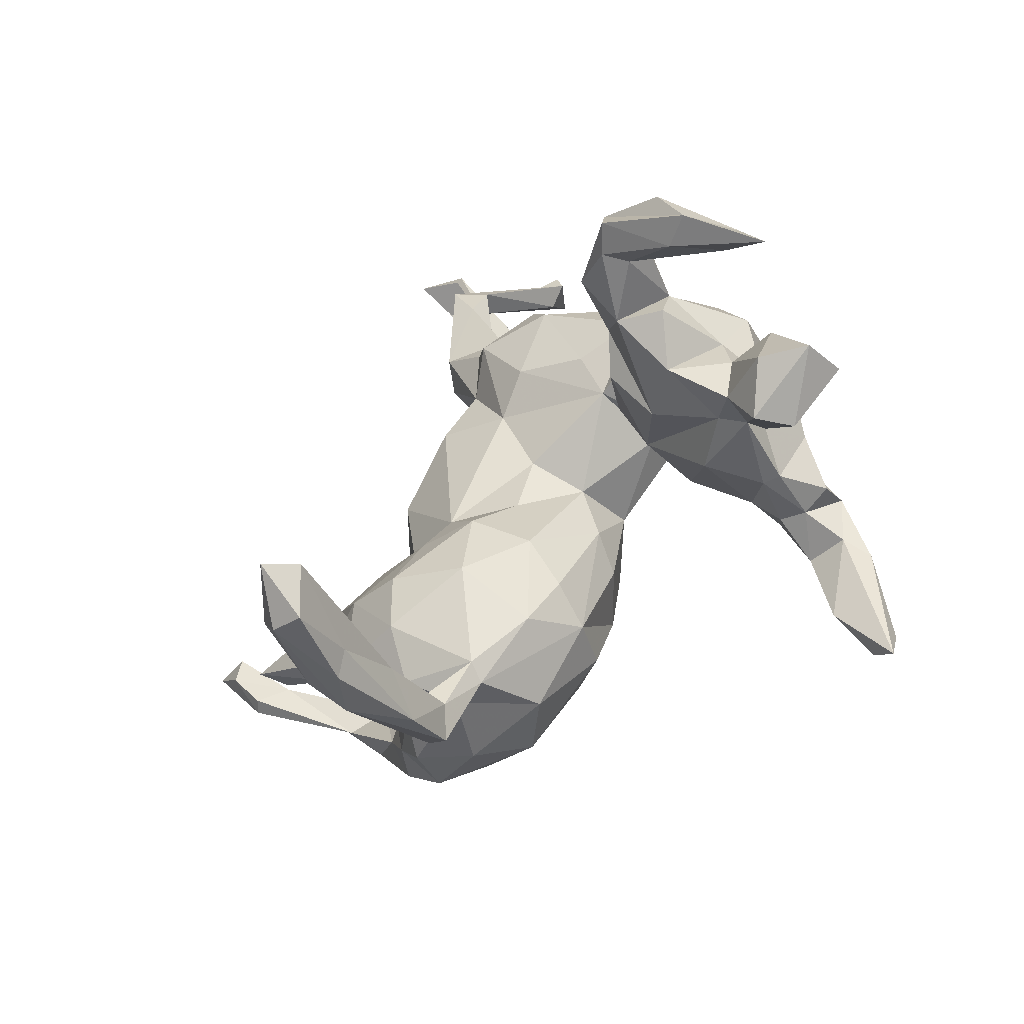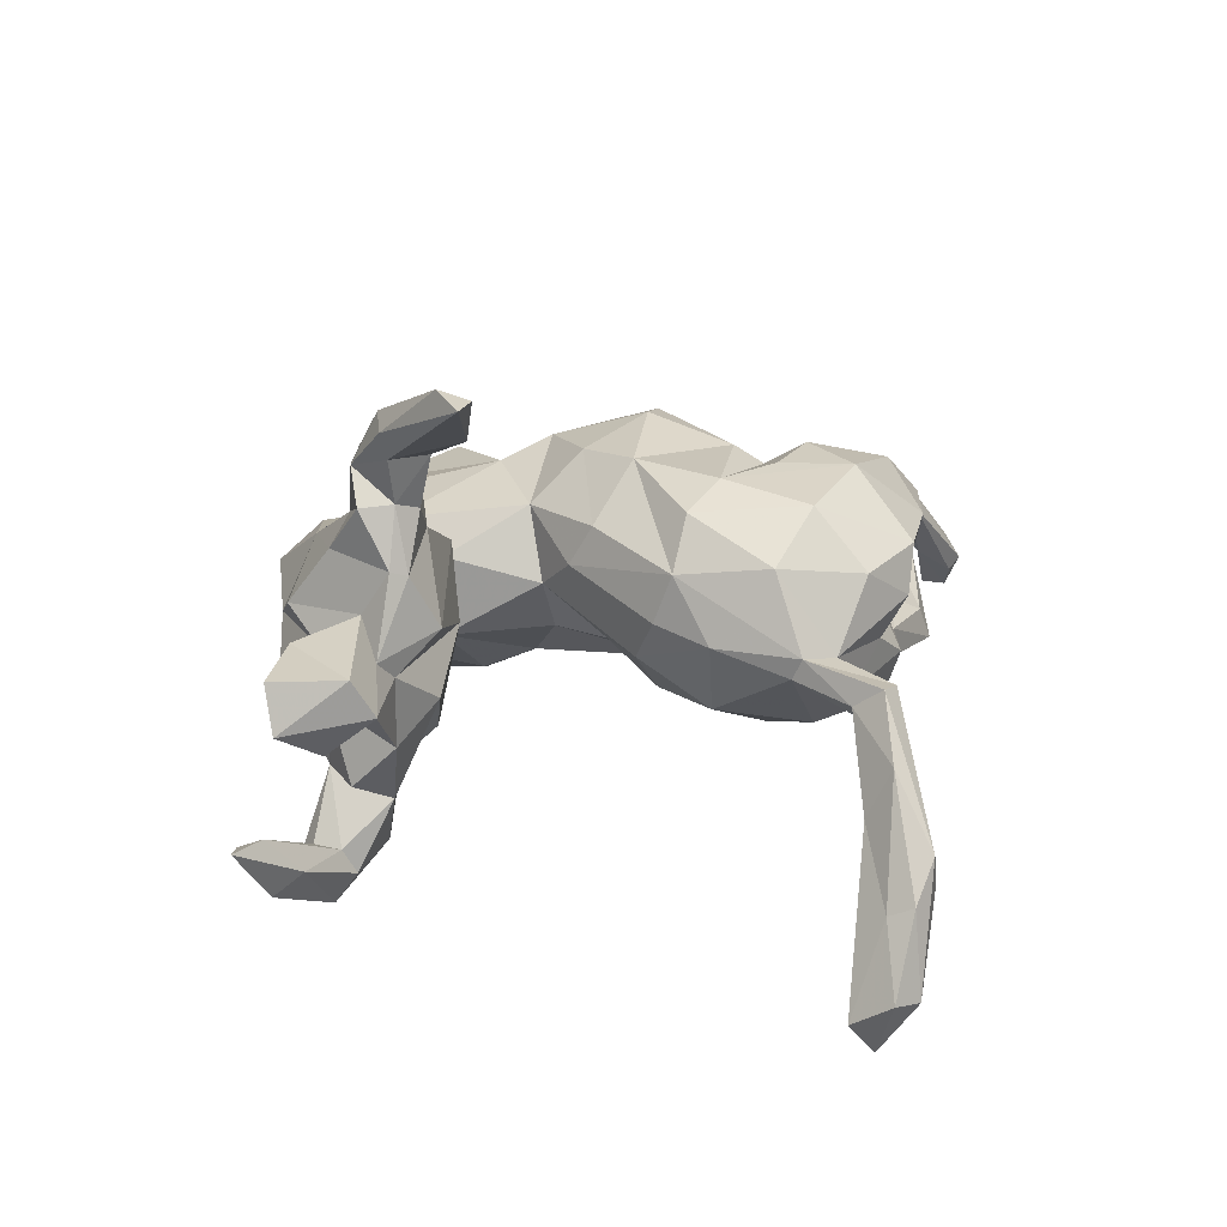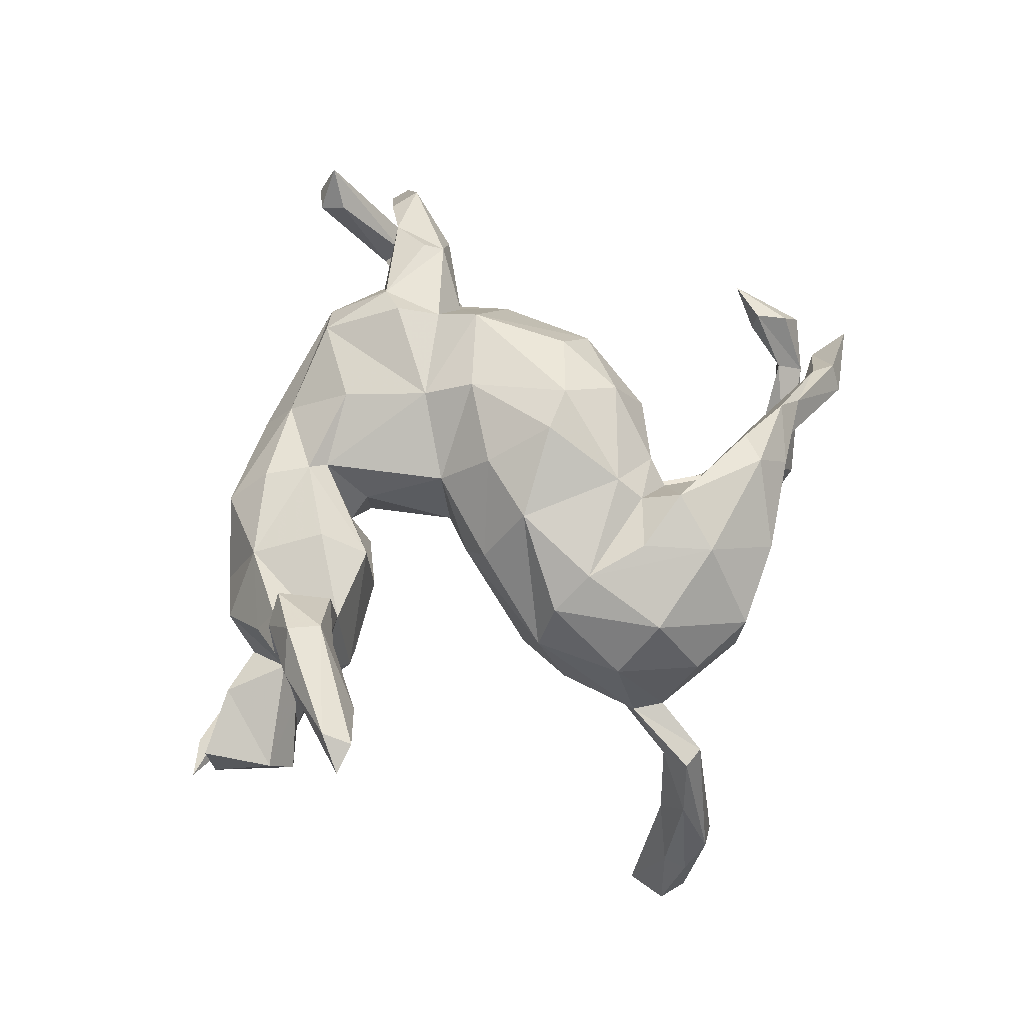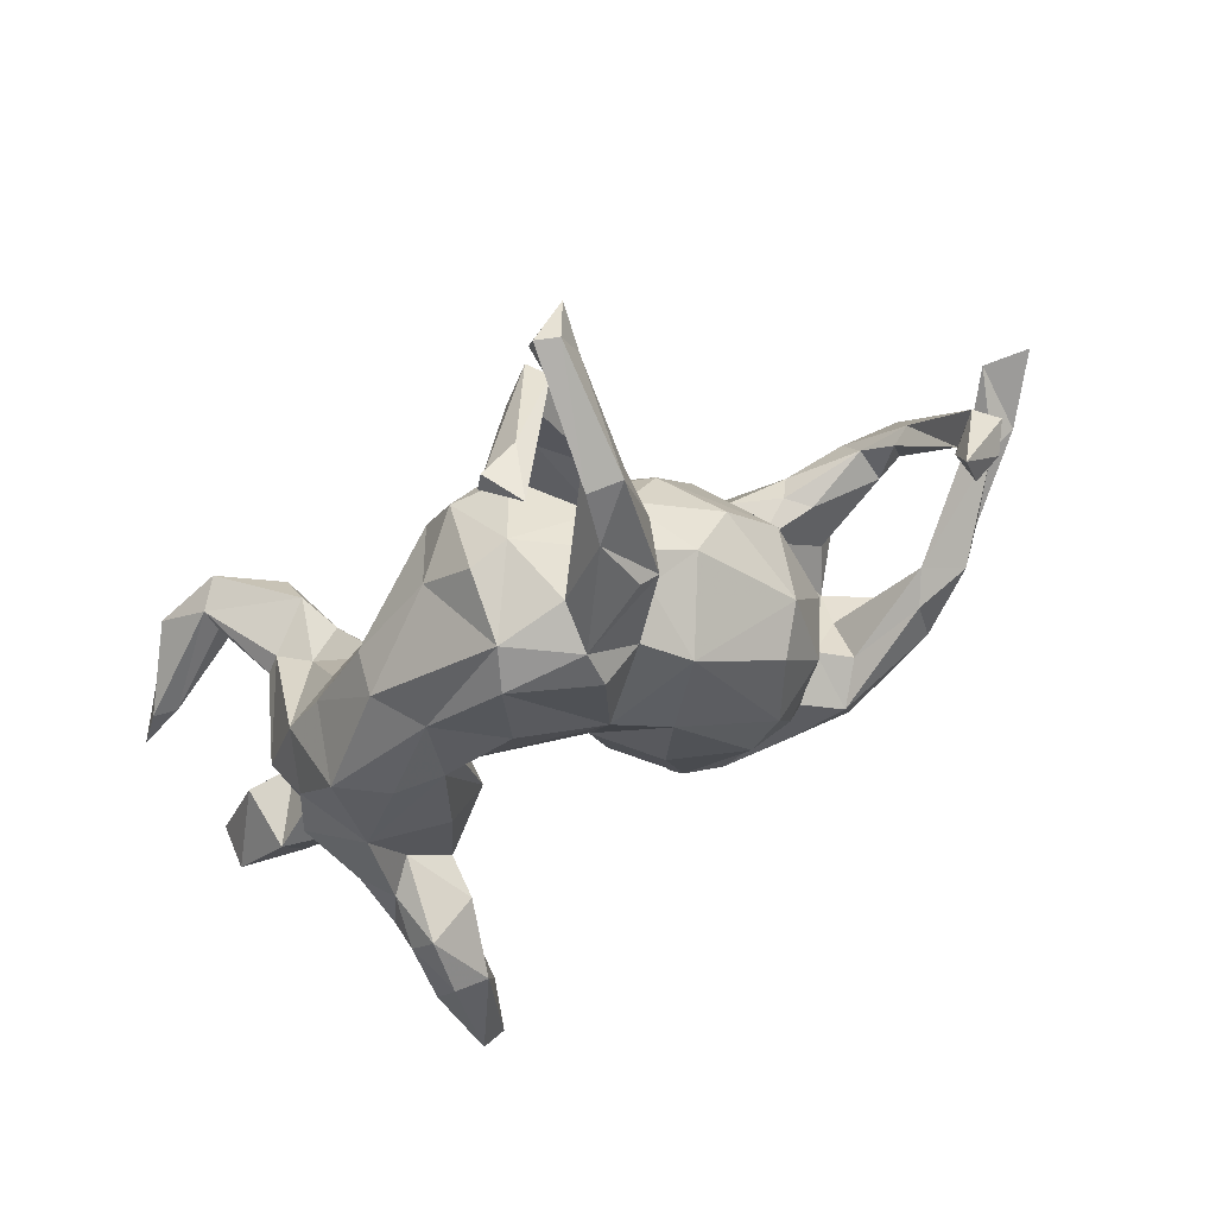
<metadata>
{"format":"obj","ext":"obj","renderer":"f3d","projection":"perspective","resolution":1024,"background":"white","views":[{"elev":-61.5,"azim":-136.8,"up":"+Y"},{"elev":16.6,"azim":-25.7,"up":"+Z"},{"elev":77.0,"azim":-17.4,"up":"+Z"},{"elev":73.9,"azim":-25.6,"up":"+Y"}]}
</metadata>
<code>
v -0.4004 -0.4487 0.4307
v 0.1737 -0.7557 -0.4268
v 0.5906 0.02632 -0.08759
v 0.2986 -0.006624 -0.006298
v 0.4693 -0.2489 0.1447
v 0.01544 0.04015 0.2339
v 0.7043 0.03575 -0.04766
v -0.612 -0.2174 -0.3241
v 0.5614 0.01184 -0.07049
v 0.6029 -0.0691 -0.1257
v 0.181 -0.53 -0.04954
v 0.1522 0.3631 0.0436
v -0.3274 -0.1459 0.1899
v 0.3019 0.198 0.01898
v -0.3289 -0.1254 0.2674
v 0.1247 -0.2182 0.2313
v -0.007667 -0.1955 -0.04211
v -0.3465 -0.2155 0.3166
v -0.4505 -0.1451 -0.3396
v -0.5575 -0.2096 -0.2959
v -0.343 -0.3418 0.3617
v -0.1594 0.4603 -0.04266
v 0.2312 0.1132 -0.1211
v -0.4345 -0.1103 0.2173
v 0.3606 -0.3882 0.06127
v 0.08669 0.7096 -0.2539
v 0.2817 0.1086 0.2085
v 0.6161 0.00959 0.101
v 0.5807 -0.07124 -0.07351
v 0.07822 0.686 -0.1847
v -0.2218 0.3757 -0.07576
v 0.08587 0.531 0.01764
v 0.03115 0.2731 -0.1471
v 0.7124 0.1345 -0.09404
v 0.2571 -0.4057 -0.07179
v -0.3536 -0.1867 0.2311
v 0.1367 0.05509 0.2787
v 0.05871 0.6616 -0.00625
v 0.06268 0.4133 -0.1928
v 0.2456 -0.6723 -0.2877
v -0.5192 -0.06076 0.07447
v 0.1001 0.1949 -0.1571
v -0.2458 -0.0691 0.009878
v 0.1383 -0.4244 -0.03291
v 0.4133 -0.1289 -0.007789
v 0.008492 -0.2869 0.1099
v 0.01374 0.5127 -0.008875
v -0.4397 -0.2495 0.3641
v 0.5147 -0.01612 0.1181
v -0.2507 0.05896 0.0329
v -0.4886 -0.1447 -0.3814
v -0.0864 0.69 -0.04752
v 0.7241 0.03669 -0.02783
v 0.4783 -0.1724 0.1054
v -0.6921 -0.2804 -0.2206
v 0.307 -0.0304 0.1701
v -0.6357 -0.2871 0.03233
v -0.3166 0.1828 -0.09268
v 0.01147 -0.05504 -0.05297
v 0.1478 -0.4409 0.002003
v 0.03381 0.421 0.005009
v 0.3205 -0.3759 -0.005057
v 0.5469 -0.1047 0.1416
v 0.04562 -0.07938 0.2409
v 0.3053 -0.1989 -0.1644
v 0.07287 0.6177 -0.03628
v 0.5094 -0.08481 -0.1326
v 0.08362 -0.2756 -0.1163
v -0.5717 -0.1758 -0.04955
v -0.2655 0.1482 0.1274
v -0.4501 -0.2448 0.02165
v -0.3983 -0.1997 0.2439
v 0.3762 -0.03303 -0.07993
v -0.4979 -0.13 0.02439
v -0.3121 0.01333 0.1752
v -0.1935 0.2595 0.1553
v 0.4122 -0.04013 -0.04845
v 0.4162 -0.2939 0.07438
v 0.23 -0.3342 -0.1406
v 0.5336 -0.06644 -0.05209
v 0.01724 0.3643 0.1323
v 0.3171 -0.08307 0.1538
v -0.4456 -0.05285 -0.1951
v 0.03482 0.5174 0.09535
v -0.0615 0.4686 0.0574
v 0.06471 0.3824 0.06491
v 0.04967 -0.2529 0.1938
v 0.6003 0.1962 0.08238
v -0.04827 0.3959 -0.1586
v -0.3626 -0.4089 0.4342
v -0.07332 0.004574 0.03193
v 0.6538 0.1813 0.05792
v 0.376 -0.1461 0.1111
v -0.1718 0.4491 0.07166
v 0.2695 0.2334 0.1397
v -0.2941 -0.09283 -0.1425
v -0.4643 -0.2767 -0.05034
v 0.2298 -0.5422 -0.09241
v -0.3987 -0.03357 -0.1573
v -0.05436 0.2091 0.1855
v 0.02046 0.692 -0.2213
v 0.1684 -0.1179 -0.1331
v 0.5834 0.2653 0.06621
v -0.522 -0.02387 -0.03317
v 0.471 -0.1673 -0.06735
v 0.5188 -0.02704 -0.0966
v 0.1888 -0.6388 -0.1105
v -0.296 0.08604 -0.08106
v -0.5096 -0.1146 -0.293
v 0.1209 -0.7195 -0.5097
v -0.3784 0.1638 0.1326
v 0.5928 0.192 0.0301
v -0.0389 -0.1078 0.1482
v 0.7303 0.0898 -0.08932
v -0.191 0.4042 0.125
v -0.5566 -0.3076 -0.08422
v 0.262 -0.1061 0.2157
v -0.4056 -0.2026 -0.1275
v 0.4871 -0.03993 0.1699
v 0.2356 -0.1957 0.2394
v -0.404 -0.3789 0.4489
v -0.1751 0.3023 -0.1761
v -0.3219 -0.1718 -0.0705
v -0.09554 0.4673 -0.0575
v 0.4401 -0.1901 -0.1125
v 0.08103 0.3278 0.1803
v 0.0994 0.4083 -0.1395
v 0.03527 0.6457 -0.08018
v 0.1731 -0.7344 -0.2889
v 0.2452 -0.5483 -0.01987
v 0.06111 -0.1366 -0.1175
v -0.3838 0.08887 -0.088
v -0.3863 -0.1403 -0.2306
v 0.3871 -0.1856 0.05222
v 0.02207 0.7388 -0.2087
v 0.16 0.2766 -0.1056
v 0.1299 -0.3837 0.129
v 0.1431 -0.7044 -0.3078
v 0.2723 -0.4161 0.1128
v -0.4564 0.1513 0.08108
v 0.623 0.1104 4.8e-05
v -0.4825 -0.07908 -0.366
v -0.5287 -0.3452 0.03664
v -0.06466 -0.07527 0.08135
v 0.7225 0.07873 0.002664
v 0.7844 0.1547 -0.0822
v -0.08311 0.7561 -0.005991
v -0.2292 0.02308 -0.04178
v -0.5188 -0.08279 -0.319
v -0.1183 0.746 -0.06841
v 0.3903 -0.2381 0.02732
v -0.4216 0.1569 -0.04485
v 0.03021 0.1893 0.2249
v 0.04333 -0.3432 0.006086
v -0.4173 -0.2197 0.1492
v 0.3503 -0.2381 0.234
v -0.5621 -0.1896 0.0528
v 0.573 -0.001479 0.1526
v 0.6668 0.09691 -0.02544
v 0.2017 -0.7012 -0.4244
v -0.6226 -0.2186 -0.2304
v -0.6623 -0.2161 -0.2368
v 0.03893 0.6245 -0.1948
v 0.3712 -0.09743 0.1858
v -0.03051 0.05071 -0.05527
v 0.1295 -0.03919 -0.1036
v 0.3256 0.04586 -0.009194
v -0.6325 -0.3104 -0.04482
v 0.08131 -0.7084 -0.4633
v -0.38 -0.09832 -0.3115
v 0.3259 -0.1279 0.2487
v 0.3988 -0.06108 -0.115
v -0.4405 0.0233 0.1521
v -0.3531 0.2881 0.01754
v 0.1576 -0.6122 -0.1935
v 0.2195 -0.7078 -0.227
v -0.05409 0.3867 0.1713
v -0.3928 -0.08386 0.1713
v 0.2175 0.2195 0.2122
v -0.3717 -0.04594 -0.2621
v -0.4599 -0.1528 -0.1971
v 0.2951 -0.04285 -0.1122
v -0.01091 -0.2606 0.02891
v 0.1759 -0.6415 -0.3191
v -0.5856 -0.1406 -0.3523
v -0.4514 -0.1846 0.2401
v -0.127 0.7085 -0.06271
v -0.05452 0.7134 -0.09958
v 4.8e-05 0.5865 0.0417
v 0.005296 0.6498 -0.01355
v -0.3877 -0.2208 0.1398
v 0.06206 0.4686 -0.09919
v -0.4451 -0.145 0.2959
v 0.01637 0.6108 -0.2294
v 0.2105 -0.5715 -0.01508
v -0.4487 -0.1827 0.07913
v -0.09482 0.1953 -0.1572
v 0.1851 0.1147 0.2682
v -0.4674 -0.08036 -0.1825
v 0.3591 -0.3188 -0.1268
v 0.3082 -0.03064 -0.03085
v -0.4125 -0.1761 0.3799
v 0.2293 -0.06511 0.2409
v 0.6783 0.07549 0.01695
v -0.3401 0.273 -0.05514
v 0.3802 -0.3675 0.137
v -0.2437 -0.03585 0.1327
v -0.06409 0.4373 0.133
v 0.0572 0.7427 -0.1959
v 0.2457 -0.02908 -0.07655
v 0.3849 -0.3321 -0.04687
v 0.00354 0.6097 -0.1591
v -0.4185 -0.2256 0.3175
v -0.4144 -0.2259 -0.009901
v -0.2091 0.08904 -0.05899
v -0.4725 -0.1192 0.1671
v -0.4127 -0.09768 0.3118
v 0.2263 0.2965 -0.008114
v -0.4905 -0.1895 -0.05806
v -0.01027 0.348 -0.1821
v 0.3306 0.08658 0.1176
v 0.6846 0.1856 0.008129
v -0.03823 0.3165 -0.1999
v -0.008602 0.5181 -0.1473
v 0.583 -0.04518 0.09423
v -0.0194 0.1524 -0.1246
v 0.1223 -0.7681 -0.4191
v -0.4751 -0.1432 -0.2984
v -0.2055 0.1597 -0.1129
v -0.03165 0.6055 -0.1871
v -0.2117 0.08016 0.07347
v 0.6553 0.0606 -0.01479
v -0.1389 0.3832 -0.164
v 0.08916 0.3681 -0.06586
v 0.2052 -0.2335 -0.1664
v -0.4822 -0.1151 -0.06472
v -0.3416 -0.05841 -0.1978
v -0.01061 0.5378 -0.2044
v 0.2038 -0.4461 -0.001262
v 0.4929 -0.09963 0.2016
v -0.4908 -0.352 -0.02333
v 0.2189 -0.3411 0.2064
v -0.07197 0.0539 0.1493
v 0.0415 0.3963 -0.05832
v -0.3326 -0.2096 0.05038
v -0.5011 0.01657 0.03808
v -0.4742 0.08606 -0.04408
v -0.2986 0.1514 0.1375
v 0.6514 0.1819 -0.02534
v -0.2994 0.2823 0.09173
v 0.06716 0.5007 0.0888
v -0.3565 -0.1897 0.3819
f 179 95 126
f 216 173 41
f 27 221 95
f 27 95 179
f 64 6 113
f 113 6 243
f 243 153 100
f 153 126 100
f 13 245 207
f 36 191 13
f 75 207 248
f 13 207 75
f 178 13 75
f 155 216 196
f 155 186 216
f 75 248 173
f 248 111 173
f 178 75 173
f 217 178 24
f 24 178 173
f 24 173 216
f 5 63 240
f 206 5 156
f 5 240 156
f 242 206 156
f 139 206 242
f 240 119 171
f 171 119 164
f 244 127 192
f 226 165 215
f 234 33 127
f 136 33 234
f 136 42 33
f 234 127 244
f 61 234 244
f 218 136 234
f 226 166 165
f 166 226 42
f 136 23 42
f 42 23 166
f 210 166 23
f 102 235 131
f 235 68 131
f 102 65 235
f 182 102 210
f 65 102 182
f 235 79 68
f 73 172 182
f 172 65 182
f 172 125 65
f 65 79 235
f 138 107 175
f 129 107 138
f 176 107 129
f 146 114 34
f 237 170 180
f 238 89 224
f 194 39 238
f 163 39 194
f 170 133 19
f 170 237 133
f 238 39 89
f 138 169 227
f 40 2 160
f 142 8 185
f 51 8 142
f 142 185 149
f 26 135 209
f 19 51 170
f 170 142 180
f 142 170 51
f 26 30 101
f 110 227 169
f 2 227 110
f 2 110 160
f 184 160 110
f 26 101 135
f 184 110 169
f 192 163 212
f 127 163 192
f 38 66 30
f 67 125 172
f 125 200 65
f 9 141 3
f 80 106 77
f 77 106 73
f 67 172 106
f 106 172 73
f 200 35 79
f 65 200 79
f 201 77 73
f 79 44 68
f 167 4 210
f 73 182 201
f 201 182 210
f 4 201 210
f 167 210 23
f 166 210 102
f 131 68 17
f 14 136 218
f 14 167 23
f 14 23 136
f 166 102 131
f 166 131 59
f 131 17 59
f 166 59 165
f 12 218 234
f 12 234 61
f 215 165 91
f 32 86 61
f 32 61 47
f 12 61 86
f 43 96 148
f 220 223 89
f 39 220 89
f 33 223 220
f 223 226 197
f 33 226 223
f 42 226 33
f 39 33 220
f 39 127 33
f 169 138 175
f 184 169 175
f 227 129 138
f 227 2 129
f 2 176 129
f 2 40 176
f 40 160 184
f 8 55 162
f 185 8 162
f 149 185 162
f 161 149 162
f 228 109 161
f 20 228 161
f 8 51 20
f 51 19 20
f 161 109 149
f 180 149 83
f 180 142 149
f 224 230 238
f 224 212 230
f 194 230 187
f 194 238 230
f 128 135 101
f 101 30 128
f 30 209 38
f 30 26 209
f 20 19 228
f 228 199 109
f 19 133 228
f 127 39 163
f 98 184 175
f 125 211 200
f 105 211 125
f 10 125 67
f 10 105 125
f 45 105 80
f 29 80 105
f 29 105 10
f 80 9 106
f 3 106 9
f 3 67 106
f 80 29 9
f 9 29 141
f 159 10 249
f 29 10 159
f 249 10 3
f 222 159 249
f 34 114 232
f 145 146 34
f 98 40 184
f 114 7 232
f 114 53 7
f 53 146 145
f 146 53 114
f 187 147 150
f 188 150 147
f 10 67 3
f 157 219 69
f 74 219 157
f 236 219 74
f 157 196 74
f 115 208 94
f 208 85 94
f 85 208 189
f 241 168 116
f 137 242 87
f 46 64 113
f 153 198 126
f 13 178 15
f 171 156 240
f 137 139 242
f 171 164 82
f 171 82 117
f 117 82 56
f 117 56 203
f 120 171 117
f 16 156 120
f 242 156 16
f 203 56 27
f 203 27 198
f 203 198 37
f 16 120 117
f 16 117 203
f 242 16 87
f 27 179 198
f 64 203 37
f 16 203 64
f 87 16 64
f 46 87 64
f 198 179 126
f 64 37 6
f 37 198 153
f 153 6 37
f 6 153 243
f 15 36 13
f 15 18 36
f 36 18 72
f 217 15 178
f 72 193 186
f 191 36 72
f 191 72 155
f 155 72 186
f 186 193 24
f 186 24 216
f 156 171 120
f 241 143 168
f 97 214 71
f 71 241 97
f 215 231 50
f 208 84 189
f 208 251 84
f 84 251 189
f 123 43 214
f 43 245 214
f 43 148 50
f 91 231 215
f 81 86 251
f 86 32 251
f 126 12 86
f 59 17 91
f 165 59 91
f 95 218 12
f 95 14 218
f 17 154 183
f 68 44 154
f 68 154 17
f 221 167 14
f 85 124 94
f 115 177 208
f 71 196 143
f 143 196 157
f 71 155 196
f 207 50 70
f 50 231 70
f 70 100 76
f 76 100 115
f 100 177 115
f 177 81 208
f 71 191 155
f 245 191 71
f 214 245 71
f 245 13 191
f 245 43 207
f 207 43 50
f 231 243 70
f 70 243 100
f 100 81 177
f 126 81 100
f 126 86 81
f 91 243 231
f 91 144 243
f 17 144 91
f 144 113 243
f 95 12 126
f 144 46 113
f 183 144 17
f 183 46 144
f 221 14 95
f 154 46 183
f 60 46 154
f 82 201 56
f 56 167 221
f 56 4 167
f 56 201 4
f 112 88 103
f 82 134 201
f 143 241 71
f 81 251 208
f 83 104 247
f 132 247 152
f 58 132 152
f 205 58 152
f 176 130 195
f 195 60 11
f 222 103 92
f 236 74 104
f 74 246 104
f 168 143 57
f 250 115 94
f 250 94 174
f 246 140 247
f 246 247 104
f 74 41 246
f 69 57 157
f 140 250 174
f 158 28 204
f 225 53 28
f 158 204 49
f 54 78 134
f 78 62 151
f 151 62 211
f 78 25 62
f 62 25 239
f 195 130 60
f 204 232 49
f 54 134 93
f 151 105 134
f 78 151 134
f 239 35 62
f 130 239 60
f 92 103 88
f 83 199 104
f 99 247 132
f 108 132 58
f 122 58 205
f 122 229 58
f 31 122 205
f 22 233 31
f 181 236 199
f 118 236 181
f 133 118 181
f 133 123 118
f 132 108 99
f 96 237 108
f 229 215 58
f 61 244 124
f 244 192 224
f 66 47 128
f 123 237 96
f 123 133 237
f 148 96 108
f 197 215 229
f 197 226 215
f 55 161 162
f 124 233 22
f 244 89 124
f 44 60 154
f 134 45 201
f 45 77 201
f 249 112 103
f 11 60 44
f 98 11 44
f 239 44 35
f 239 98 44
f 130 98 239
f 105 45 134
f 77 45 80
f 249 3 141
f 249 141 112
f 141 88 112
f 141 159 88
f 222 249 103
f 98 175 11
f 175 107 11
f 176 195 107
f 211 62 35
f 200 211 35
f 151 211 105
f 232 7 225
f 7 53 225
f 204 34 232
f 159 92 88
f 222 92 159
f 145 34 204
f 176 40 130
f 130 40 98
f 145 204 28
f 145 28 53
f 79 35 44
f 29 159 141
f 225 28 63
f 206 25 78
f 250 76 115
f 70 76 248
f 248 76 250
f 207 70 248
f 196 216 41
f 74 196 41
f 57 143 157
f 111 248 250
f 173 111 140
f 246 173 140
f 173 246 41
f 111 250 140
f 63 28 158
f 63 54 225
f 225 54 49
f 63 158 240
f 63 5 54
f 5 206 78
f 5 78 54
f 239 25 139
f 25 206 139
f 240 158 119
f 119 158 49
f 119 49 164
f 49 54 93
f 49 93 164
f 239 139 137
f 93 134 82
f 164 93 82
f 60 239 137
f 46 60 137
f 46 137 87
f 221 27 56
f 188 187 150
f 194 187 188
f 230 52 187
f 230 212 52
f 212 147 52
f 163 194 188
f 20 161 55
f 199 83 149
f 109 199 149
f 99 180 83
f 233 122 31
f 163 147 212
f 147 163 188
f 135 128 190
f 190 209 135
f 38 209 190
f 30 66 128
f 133 181 199
f 108 237 99
f 237 180 99
f 197 229 122
f 197 122 223
f 223 122 233
f 89 233 124
f 89 223 233
f 89 244 224
f 224 192 212
f 8 20 55
f 228 133 199
f 152 247 140
f 174 152 140
f 205 152 174
f 69 168 57
f 199 236 104
f 174 31 205
f 31 174 94
f 22 31 94
f 69 116 168
f 124 22 94
f 128 189 190
f 128 85 189
f 47 85 128
f 189 38 190
f 97 241 116
f 219 116 69
f 118 219 236
f 118 97 219
f 118 214 97
f 215 108 58
f 50 108 215
f 50 148 108
f 61 85 47
f 85 61 124
f 66 32 47
f 251 38 189
f 251 32 38
f 38 32 66
f 118 123 214
f 96 43 123
f 18 15 252
f 252 15 217
f 72 18 213
f 72 213 193
f 193 202 217
f 193 217 24
f 252 21 18
f 21 213 18
f 21 1 213
f 193 48 202
f 252 217 202
f 193 213 48
f 48 121 202
f 21 90 1
f 90 21 252
f 121 90 252
f 1 121 48
f 213 1 48
f 202 121 252
f 52 147 187
f 90 121 1
f 232 225 49
f 99 83 247
f 107 195 11
f 219 97 116

</code>
